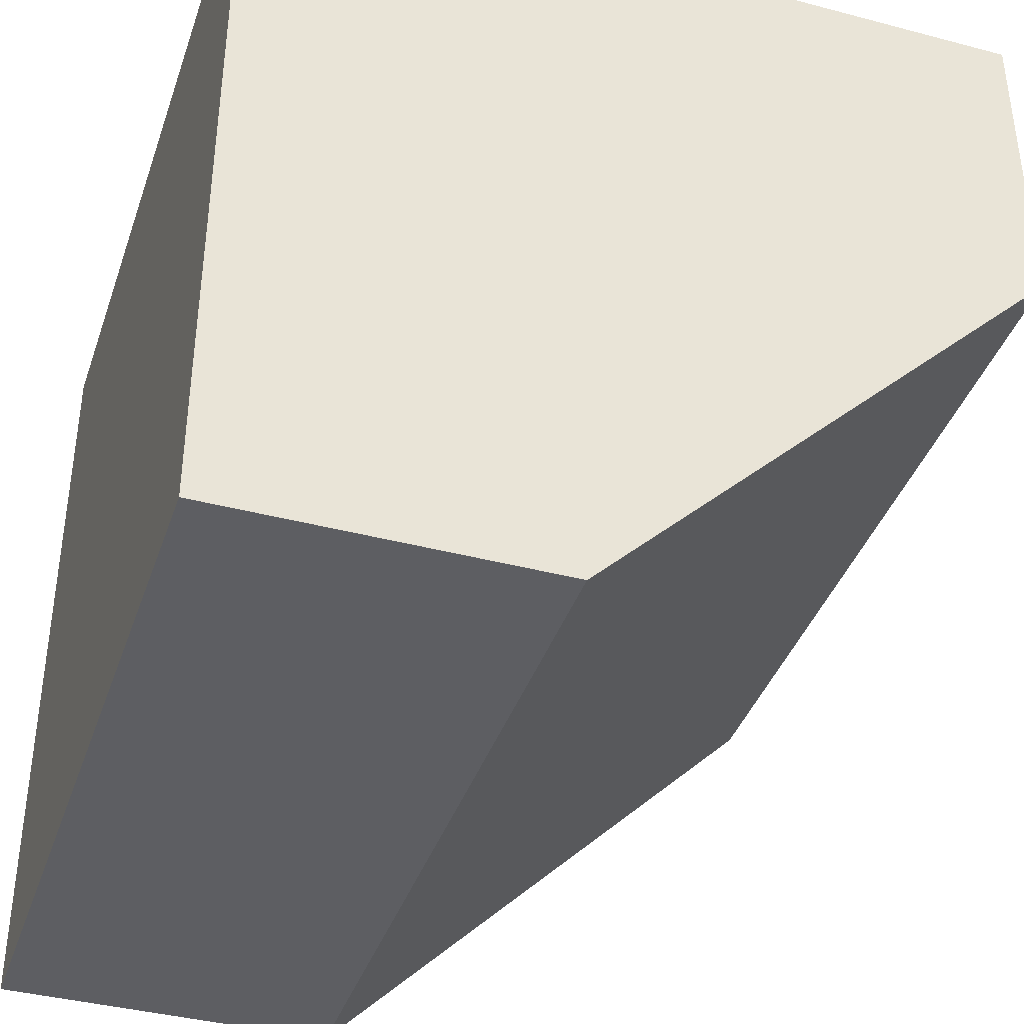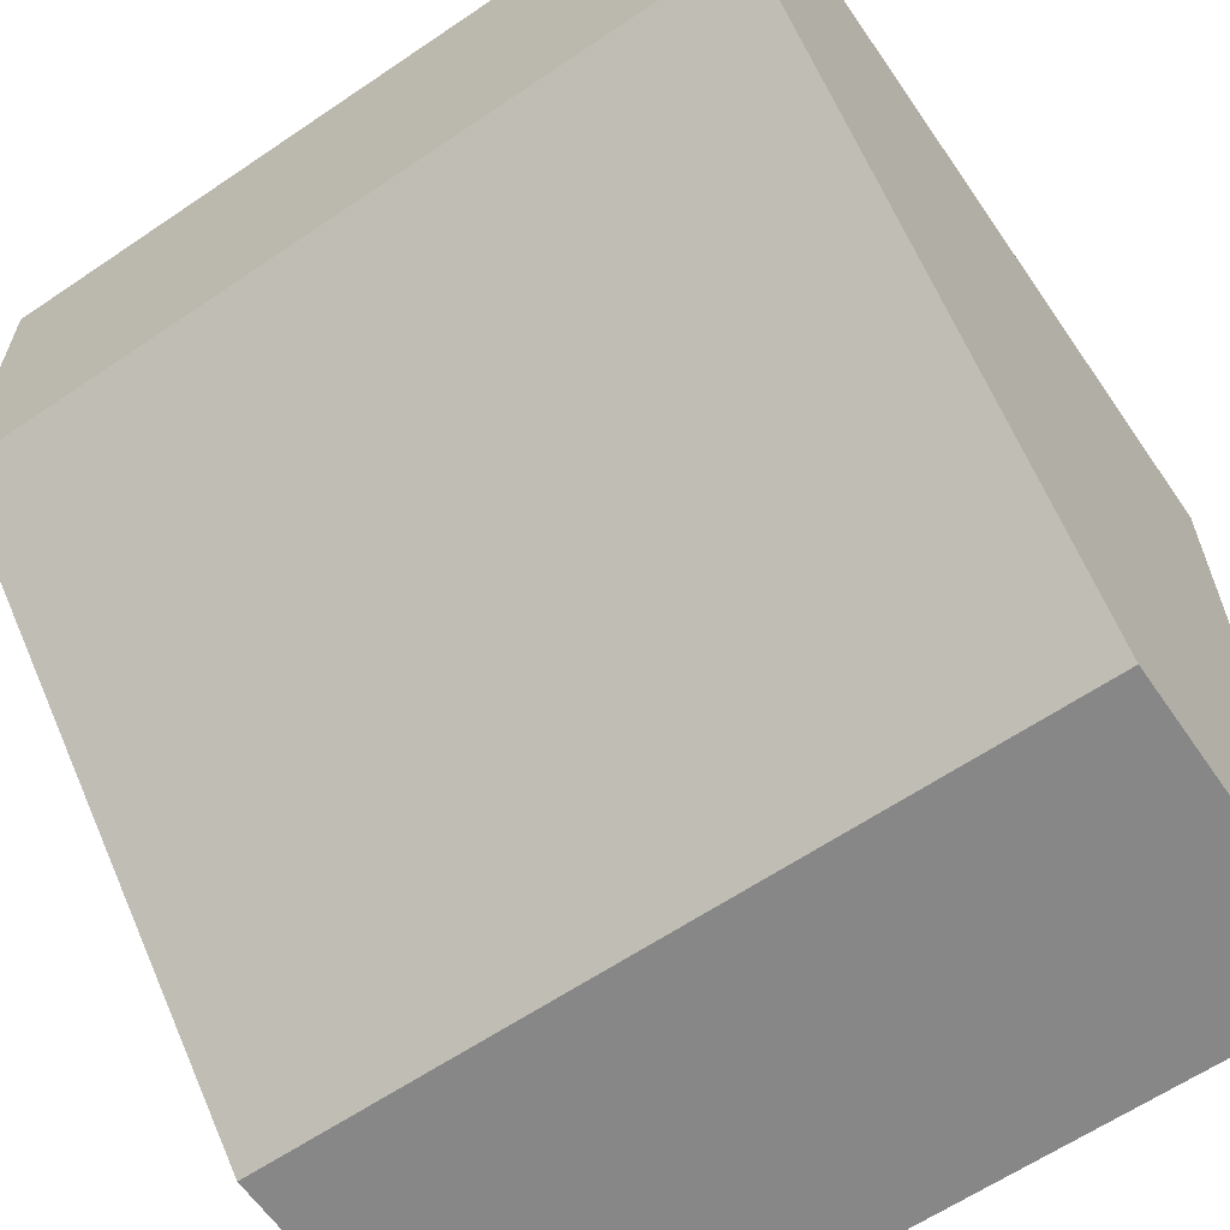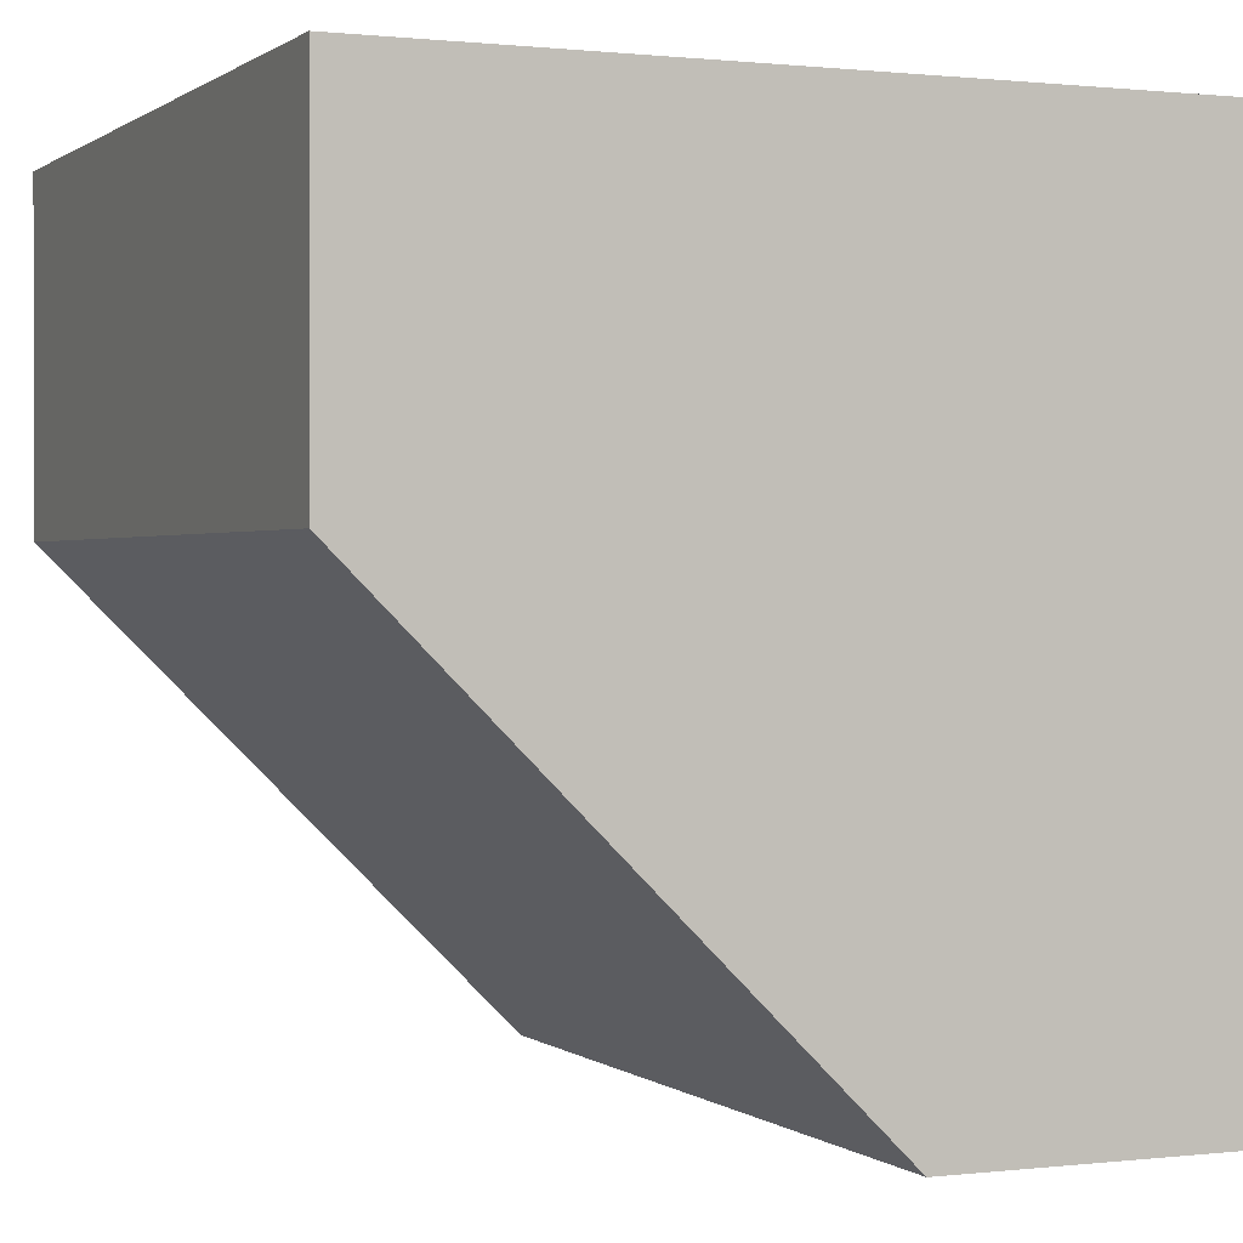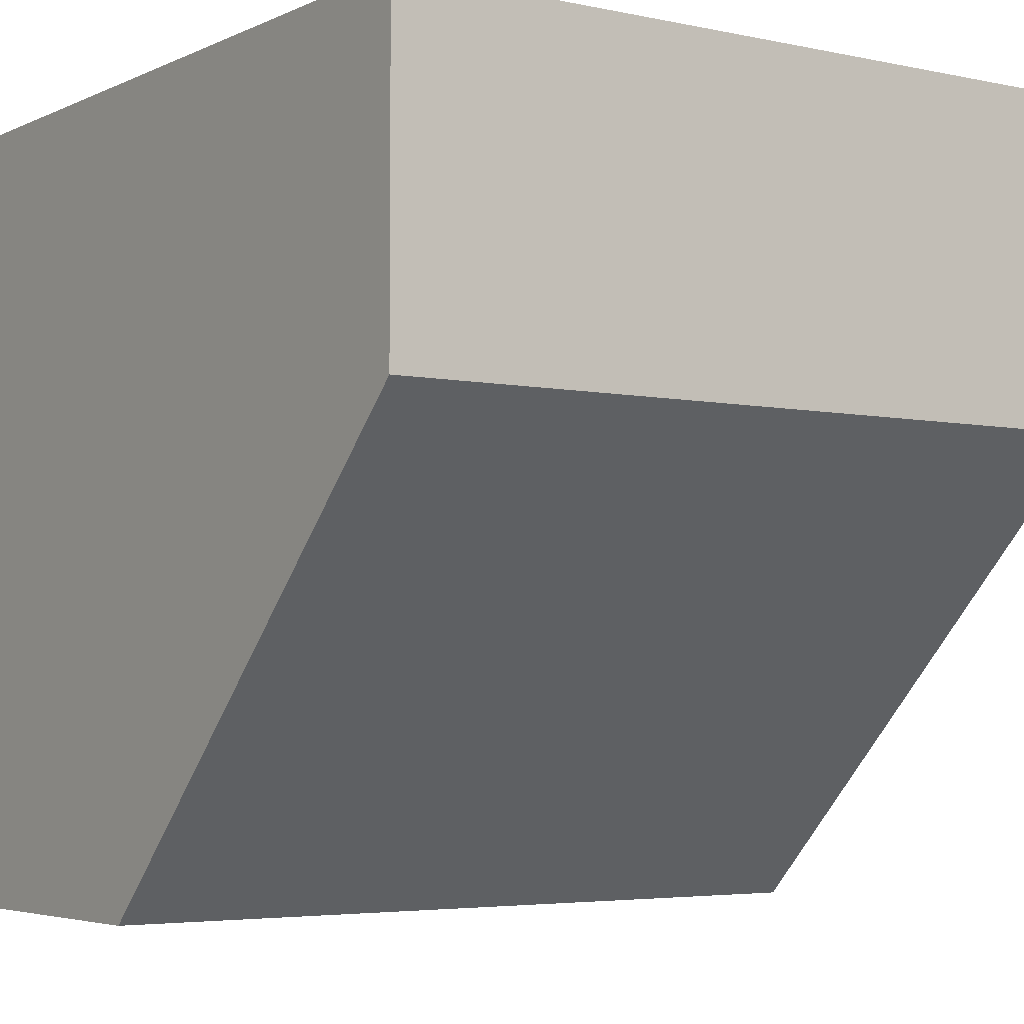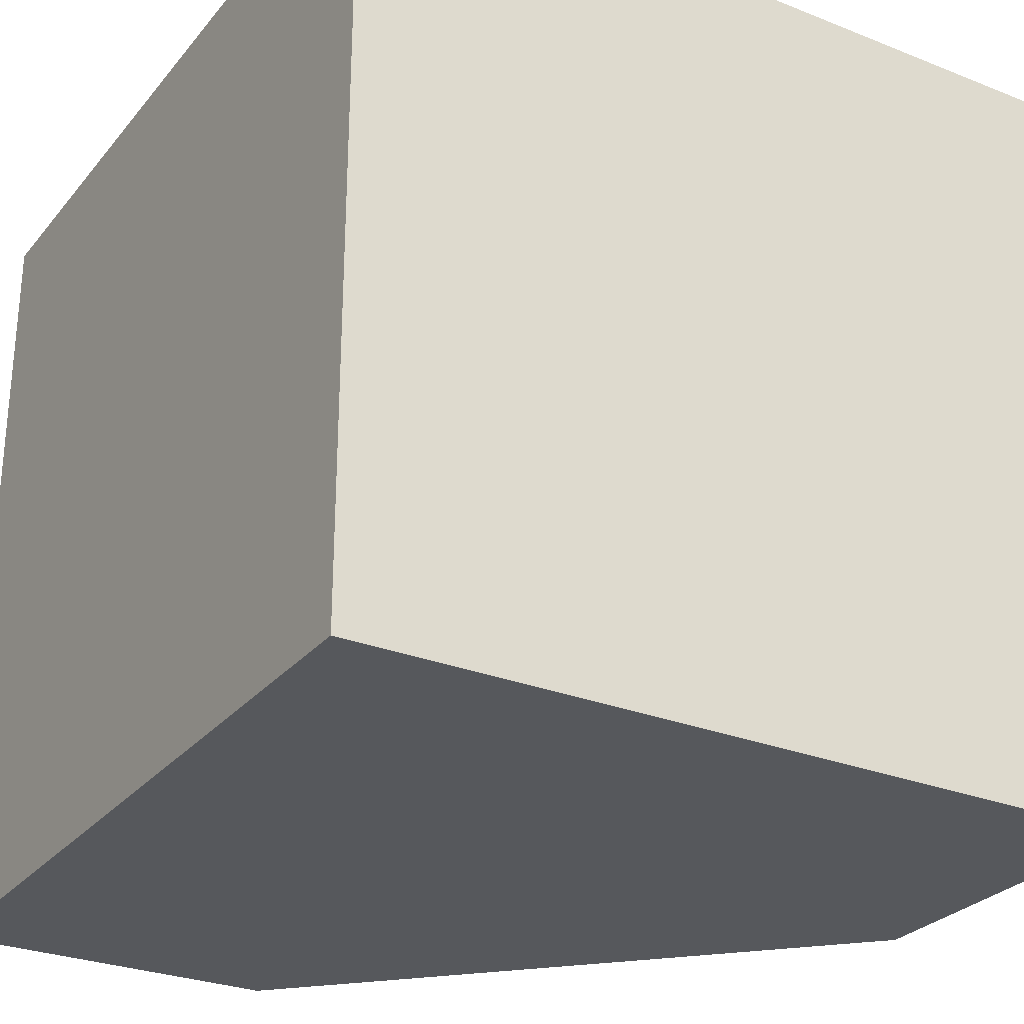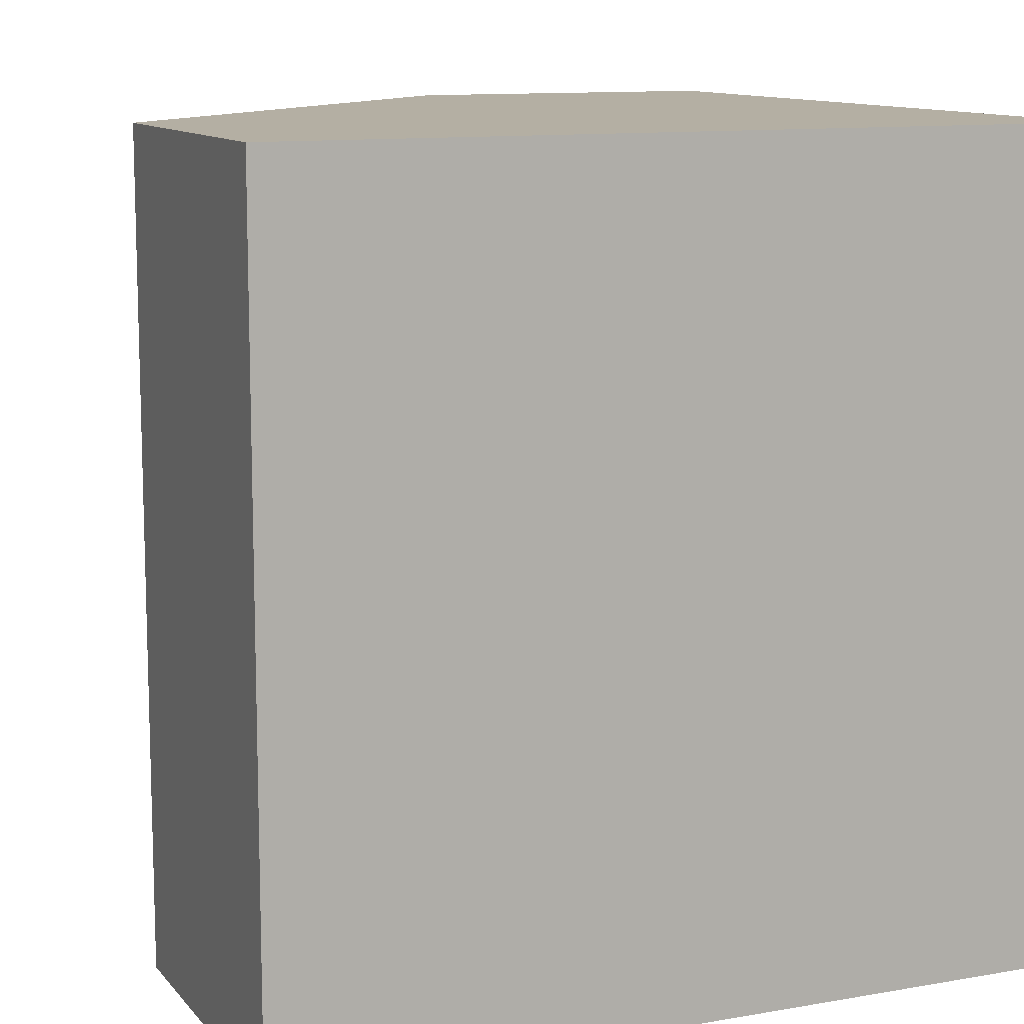
<metadata>
{"format":"obj","ext":"obj","renderer":"f3d","projection":"perspective","resolution":1024,"background":"white","views":[{"elev":-39.4,"azim":-18.2,"up":"+Z"},{"elev":-62.4,"azim":124.5,"up":"+Z"},{"elev":0.7,"azim":156.6,"up":"+Z"},{"elev":-4.3,"azim":55.0,"up":"+Z"},{"elev":-28.2,"azim":-31.0,"up":"+Y"},{"elev":11.2,"azim":-113.3,"up":"+Y"}]}
</metadata>
<code>
o object1
g object1
v -0.5 1 -0.5
v -0.08579 1 -0.5
v -0.08579 0 -0.5
v -0.5 0 -0.5
v 0.5 1 0.5
v 0.5 1 0.08579
v -0.5 1 0.5
v 0.5 0 0.5
v 0.5 0 0.08579
v -0.5 0 0.5
f 1 2 4
f 2 3 4
f 5 6 2
f 2 1 7
f 5 2 7
f 6 5 9
f 5 8 9
f 5 7 8
f 7 10 8
f 7 1 10
f 1 4 10
f 3 9 8
f 10 3 8
f 10 4 3
f 2 6 3
f 6 9 3

</code>
